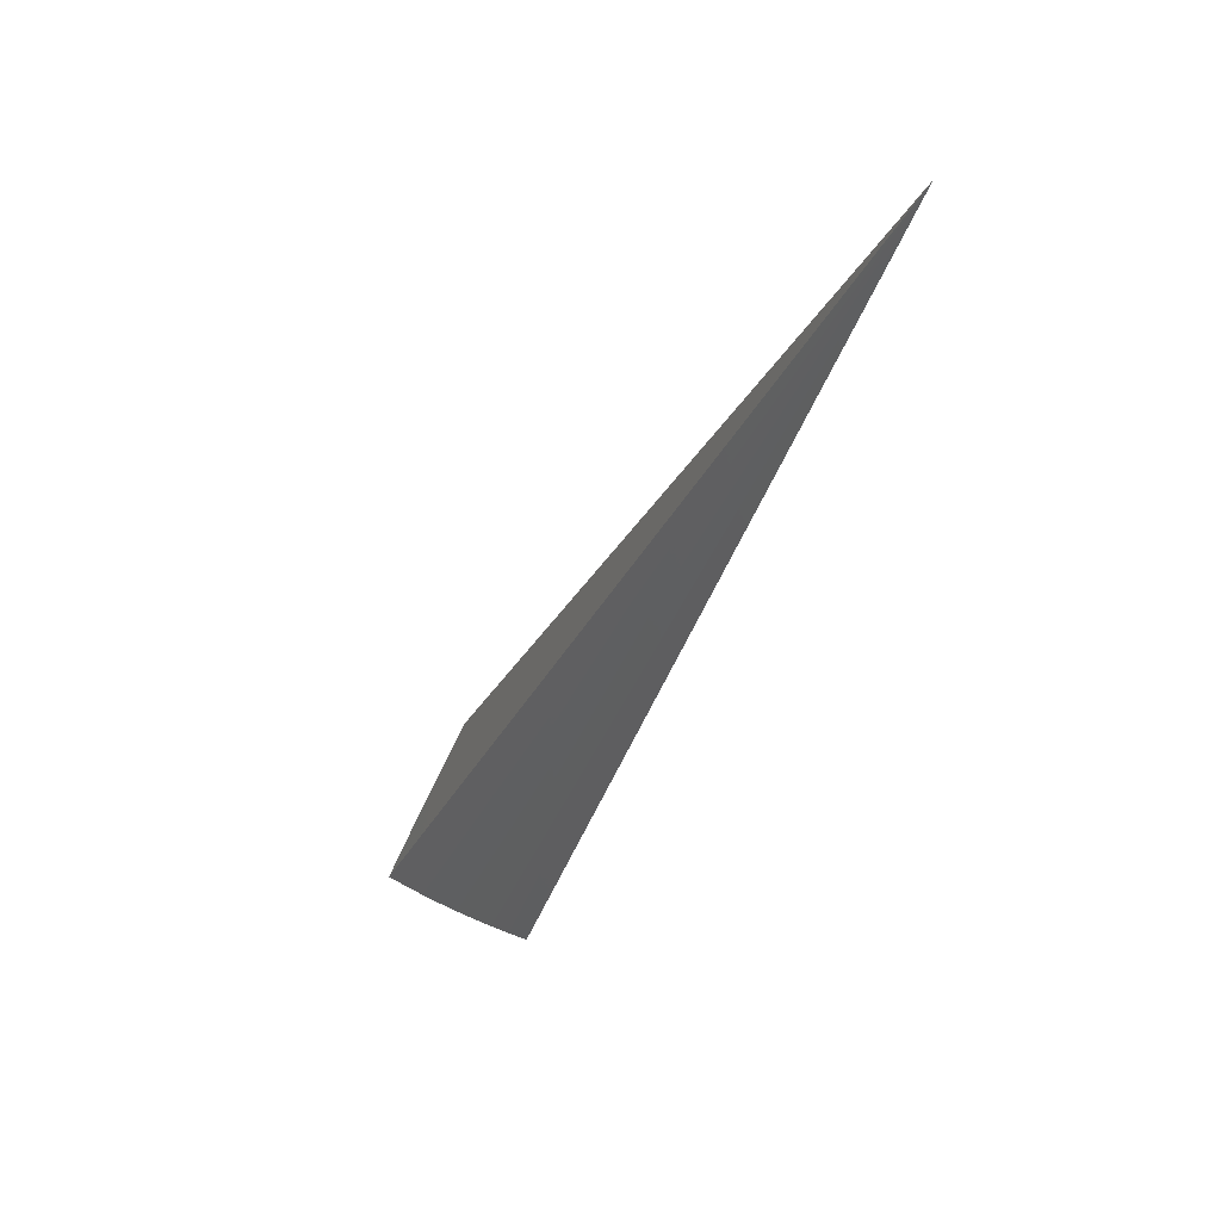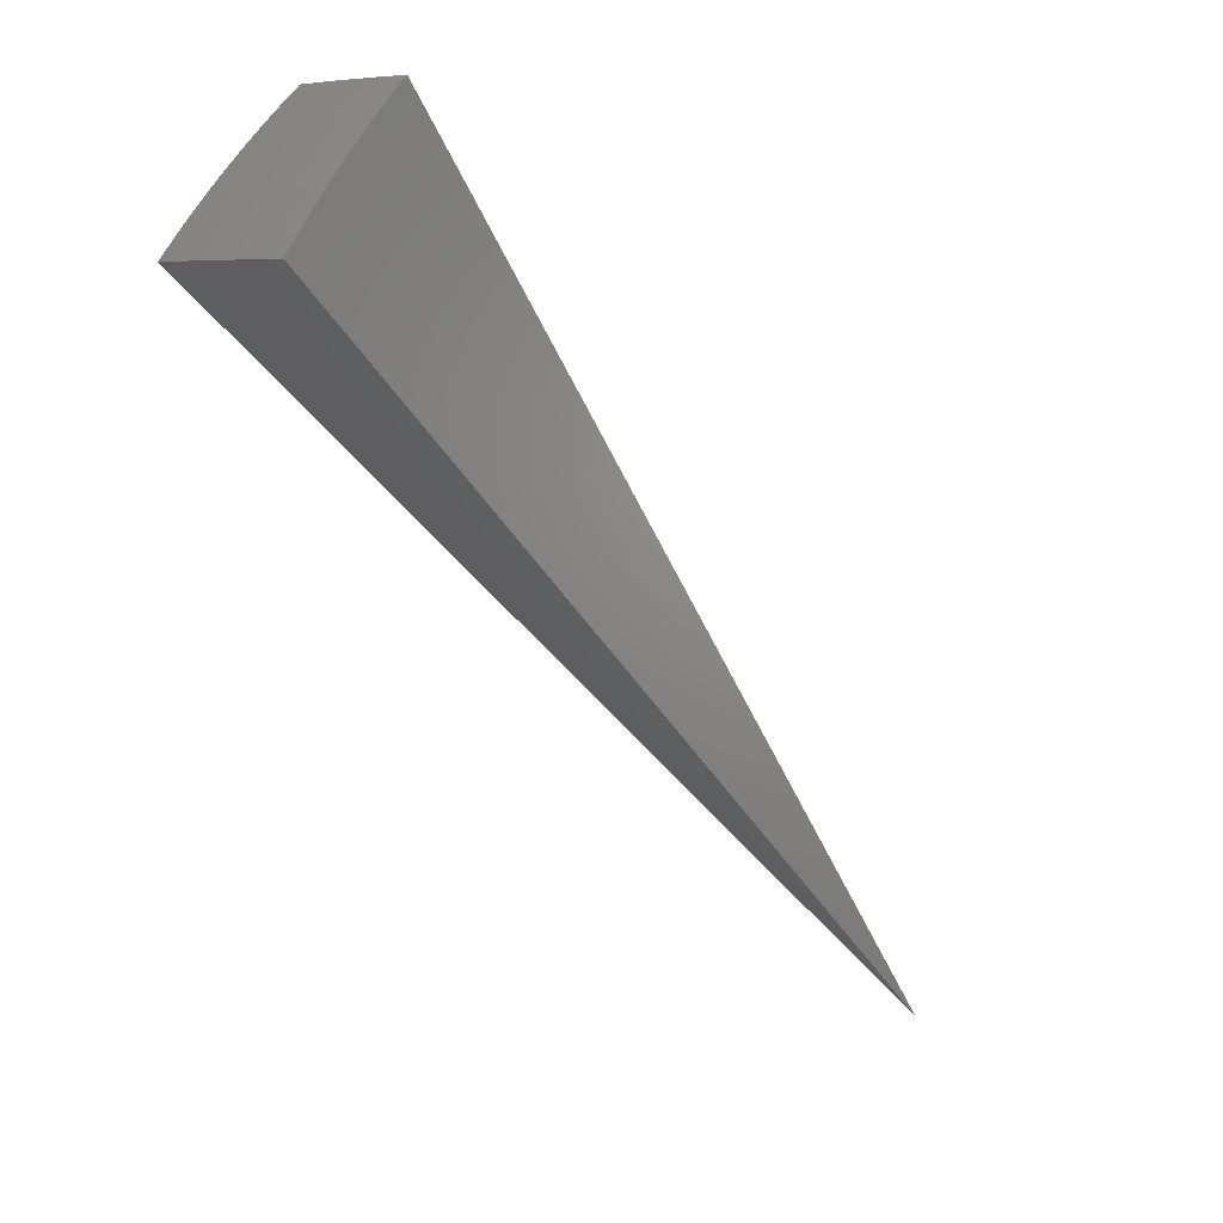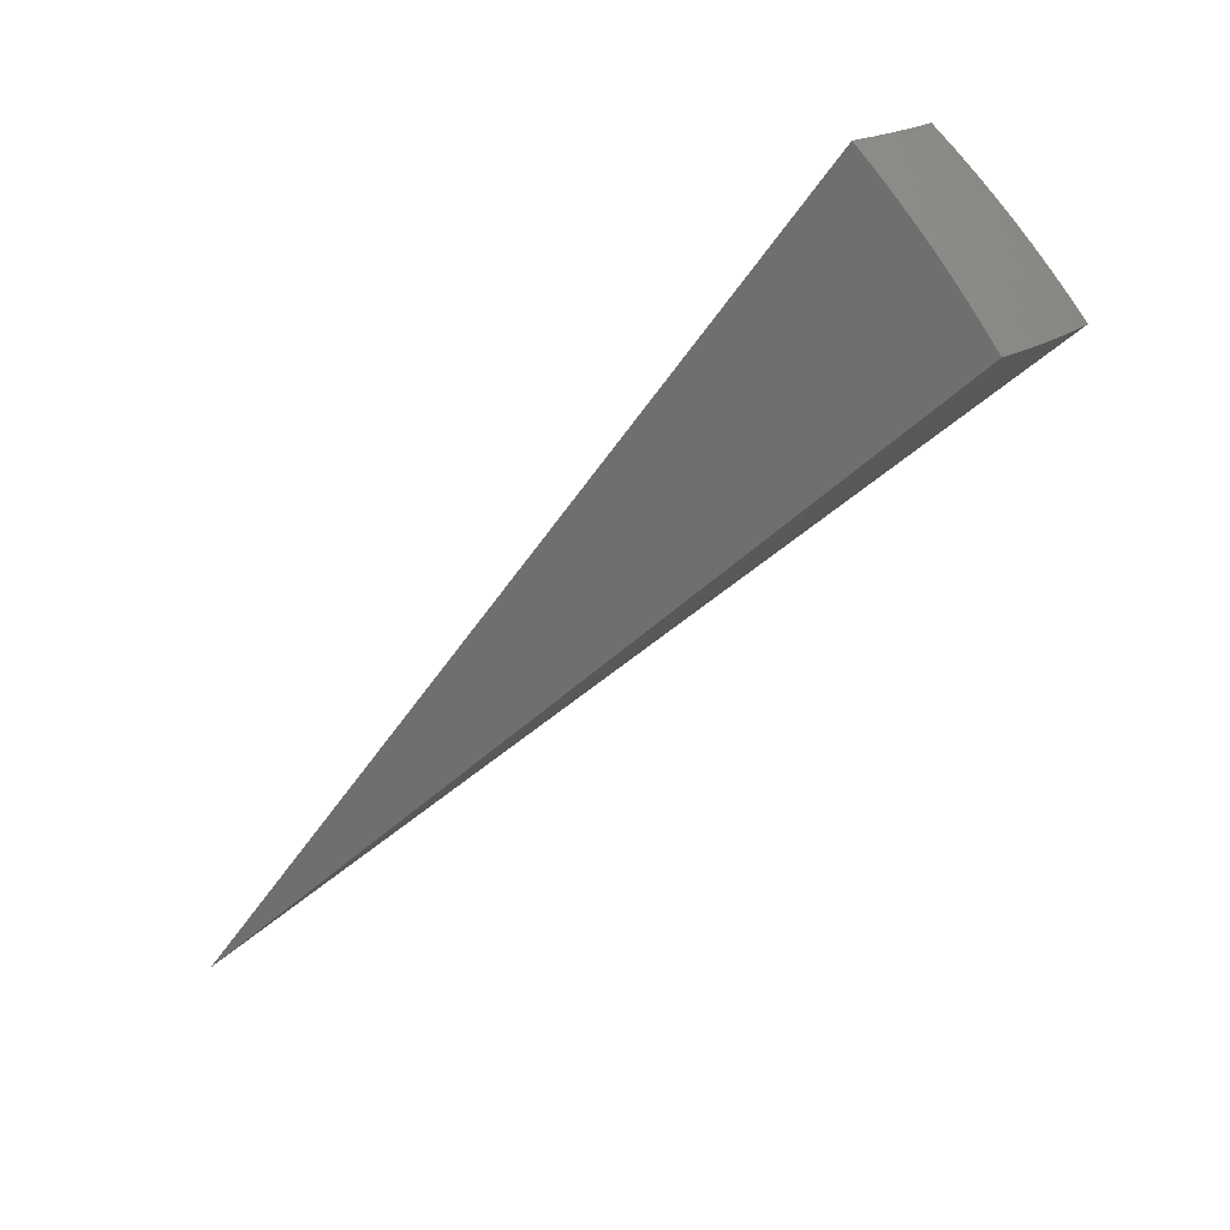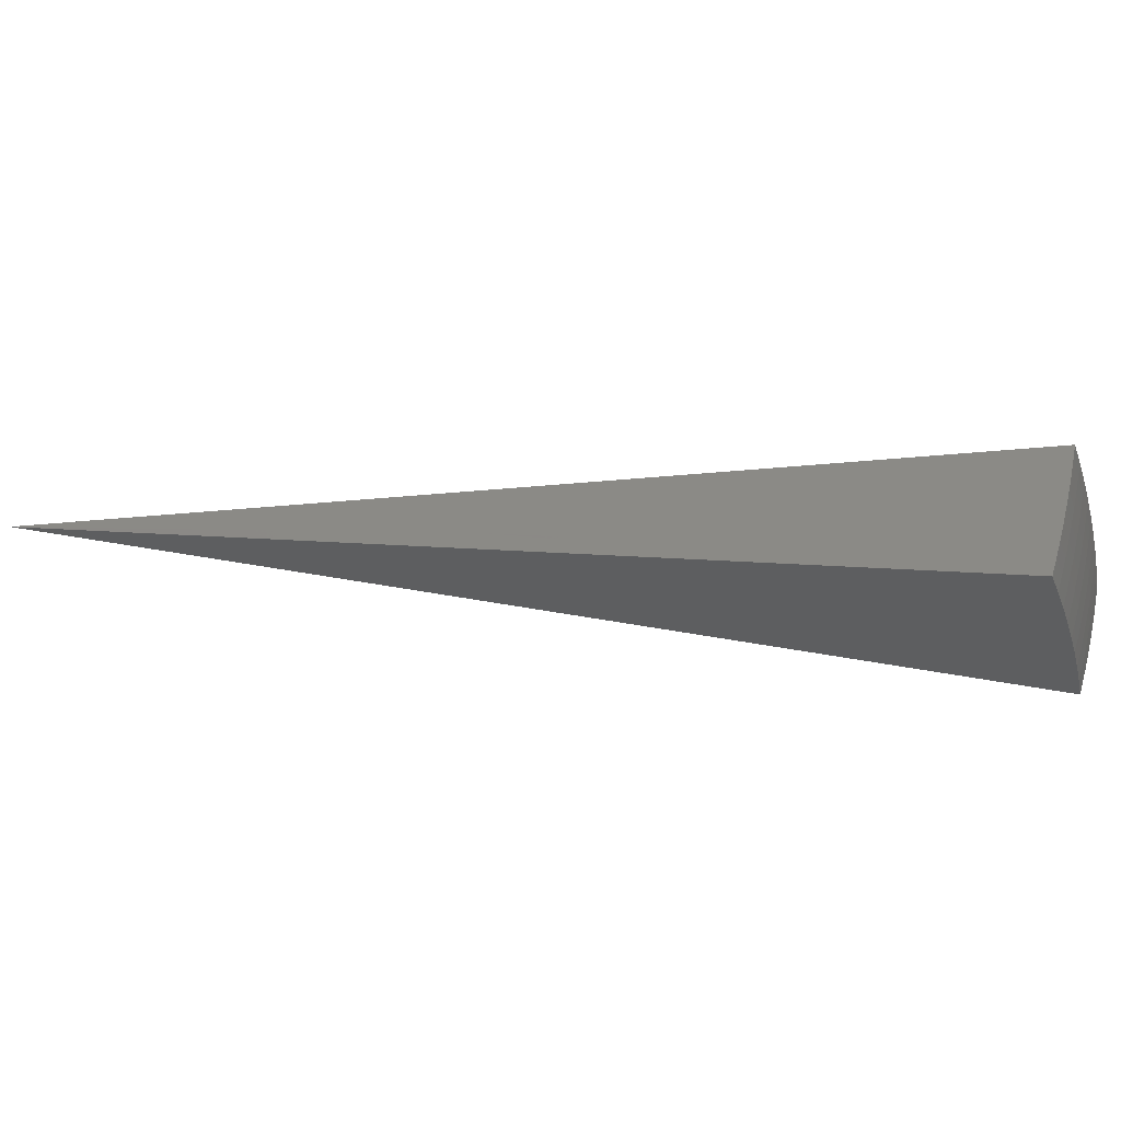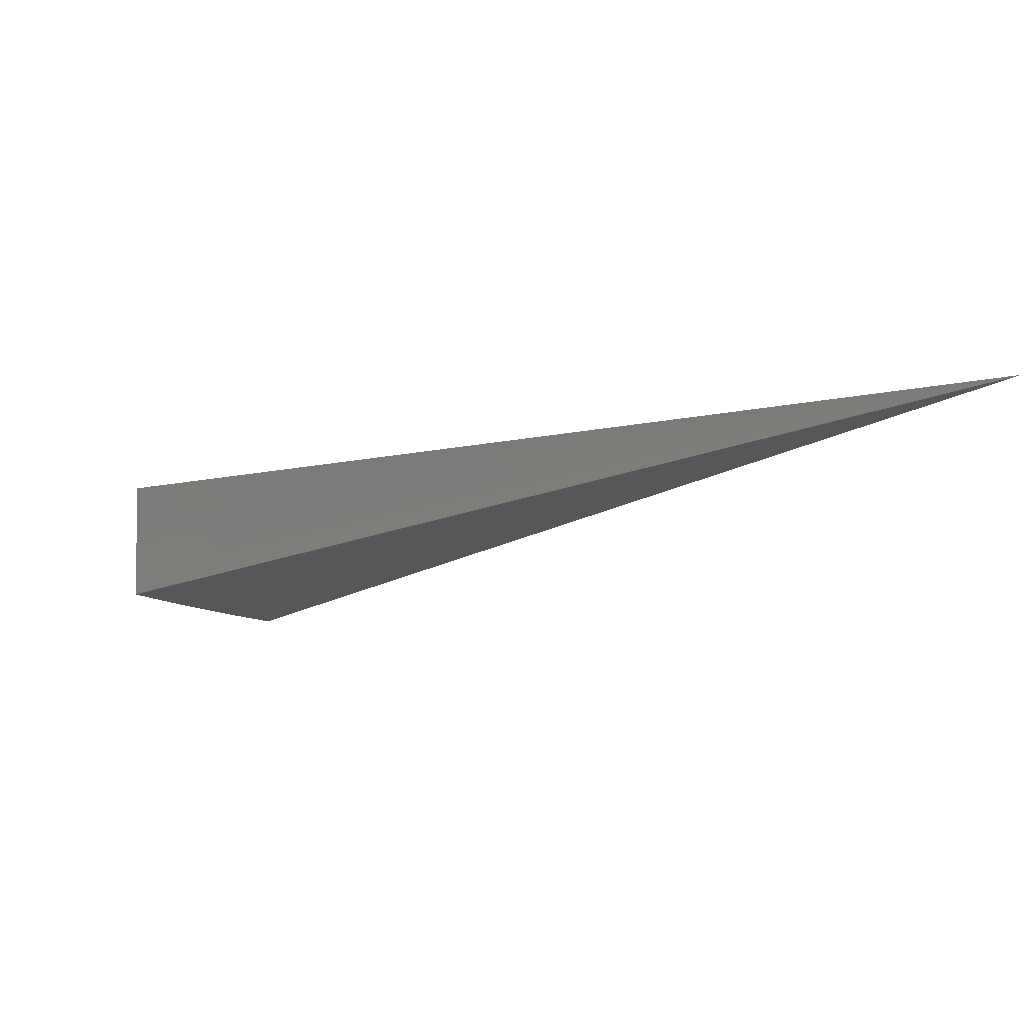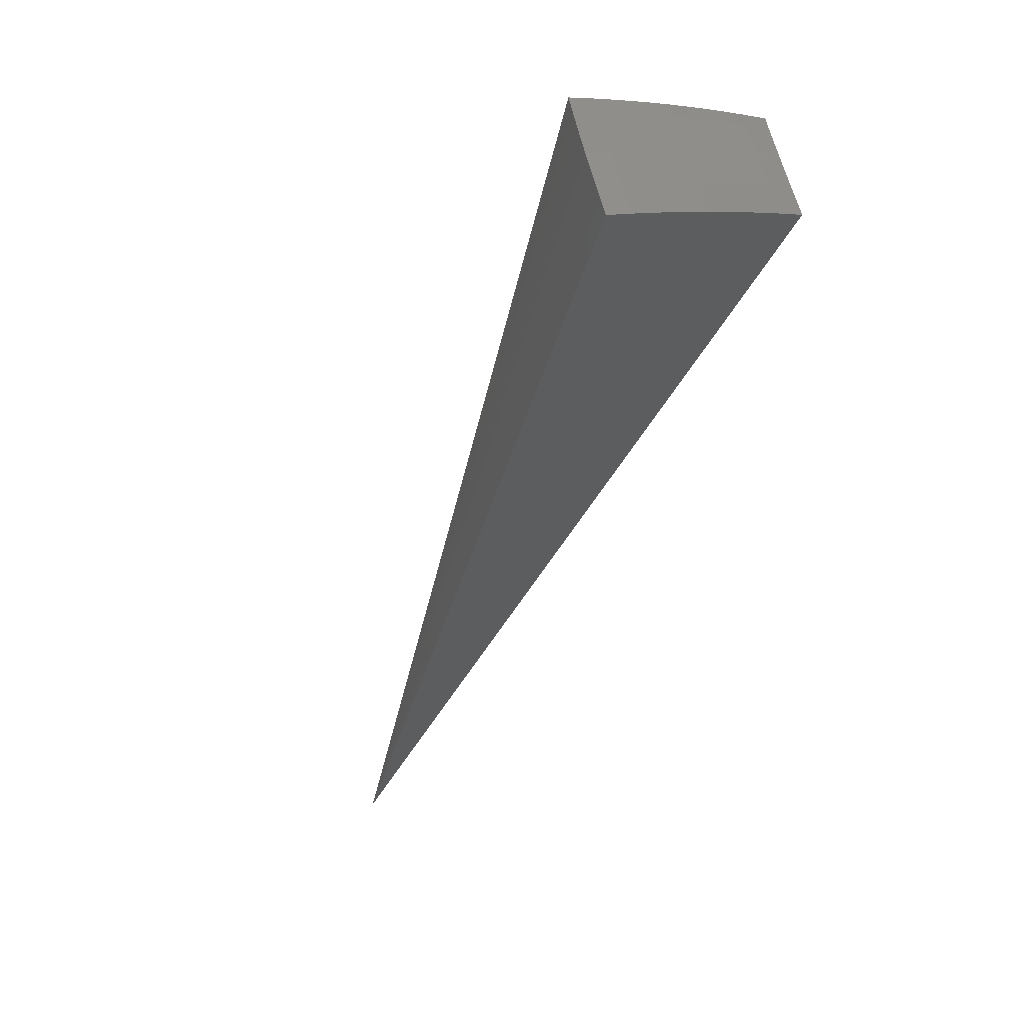
<metadata>
{"format":"stl","ext":"stl","renderer":"f3d","projection":"perspective","resolution":1024,"background":"white","views":[{"elev":-76.6,"azim":89.5,"up":"+Z"},{"elev":5.0,"azim":-20.9,"up":"+Z"},{"elev":17.4,"azim":-121.3,"up":"+Z"},{"elev":-56.9,"azim":-123.6,"up":"+Y"},{"elev":13.2,"azim":88.3,"up":"+Y"},{"elev":-58.6,"azim":-60.4,"up":"+Y"}]}
</metadata>
<code>
# stl→obj: 84 verts, 164 faces
v -6.803 -2.476 8.628
v 7.939e-15 0 0
v -6.973 -2.538 8.462
v -7.139 -2.598 8.293
v -7.302 -2.658 8.119
v -7.461 -2.716 7.941
v -7.617 -2.772 7.761
v -7.769 -2.828 7.576
v -7.916 -2.881 7.388
v -8.06 -2.934 7.197
v -6.417 -3.705 8.451
v -6.262 -3.615 8.617
v -6.491 -3.558 8.461
v -6.416 -3.34 8.62
v -6.57 -3.415 8.461
v -6.647 -3.272 8.461
v -6.806 -3.35 8.29
v -6.88 -3.202 8.29
v -7.038 -3.275 8.115
v -7.111 -3.122 8.115
v -7.267 -3.191 7.937
v -7.337 -3.034 7.937
v -7.491 -3.098 7.754
v -7.559 -2.936 7.754
v -7.711 -2.995 7.567
v -6.558 -3.058 8.623
v -6.719 -3.127 8.461
v -6.951 -3.052 8.29
v -7.179 -2.969 8.115
v -7.403 -2.876 7.937
v -6.788 -2.981 8.461
v -6.687 -2.77 8.626
v -6.854 -2.834 8.461
v -6.916 -2.686 8.461
v -7.082 -2.751 8.29
v -7.244 -2.814 8.115
v -7.859 -3.053 7.377
v -7.993 -3.108 7.196
v -7.788 -3.22 7.377
v -7.922 -3.281 7.194
v -7.714 -3.387 7.377
v -7.846 -3.452 7.193
v -7.635 -3.553 7.377
v -7.767 -3.622 7.191
v -7.553 -3.718 7.377
v -7.685 -3.789 7.19
v -7.466 -3.881 7.377
v -7.598 -3.955 7.188
v -7.376 -4.043 7.377
v -7.508 -4.119 7.186
v -7.283 -4.205 7.375
v -7.415 -4.281 7.184
v -7.147 -4.126 7.563
v -7.237 -3.967 7.567
v -7.326 -3.808 7.567
v -7.411 -3.648 7.567
v -7.492 -3.486 7.567
v -7.569 -3.323 7.567
v -7.642 -3.16 7.567
v -7.008 -4.046 7.748
v -7.094 -3.889 7.754
v -7.182 -3.733 7.754
v -7.265 -3.576 7.754
v -7.344 -3.417 7.754
v -7.42 -3.258 7.754
v -6.865 -3.964 7.929
v -6.948 -3.809 7.937
v -7.034 -3.656 7.937
v -7.115 -3.502 7.937
v -7.193 -3.347 7.937
v -6.719 -3.879 8.107
v -6.799 -3.727 8.115
v -6.883 -3.578 8.115
v -6.962 -3.427 8.115
v -6.57 -3.793 8.281
v -6.646 -3.643 8.29
v -6.728 -3.497 8.29
v -7.018 -2.902 8.29
v -3.344 -1.385 4.314
v -3.281 -1.53 4.314
v -3.211 -1.671 4.314
v -3.804 -1.98 3.599
v -3.887 -1.812 3.599
v -3.962 -1.641 3.599
f 1 2 3
f 3 2 4
f 4 2 5
f 5 2 6
f 6 2 7
f 7 2 8
f 8 2 9
f 9 2 10
f 11 12 13
f 13 12 14
f 13 14 15
f 15 14 16
f 15 16 17
f 17 16 18
f 17 18 19
f 19 18 20
f 19 20 21
f 21 20 22
f 21 22 23
f 23 22 24
f 23 24 25
f 25 24 8
f 25 8 9
f 14 26 16
f 16 26 27
f 16 27 18
f 18 27 28
f 18 28 20
f 20 28 29
f 20 29 22
f 22 29 30
f 22 30 24
f 24 30 7
f 24 7 8
f 27 26 31
f 31 26 32
f 31 32 33
f 33 32 34
f 33 34 35
f 35 34 4
f 35 4 5
f 32 1 34
f 34 1 3
f 34 3 4
f 35 5 36
f 36 5 6
f 36 6 30
f 30 6 7
f 25 9 37
f 37 9 10
f 37 10 38
f 37 38 39
f 39 38 40
f 39 40 41
f 41 40 42
f 41 42 43
f 43 42 44
f 43 44 45
f 45 44 46
f 45 46 47
f 47 46 48
f 47 48 49
f 49 48 50
f 49 50 51
f 51 50 52
f 51 53 49
f 49 53 54
f 49 54 47
f 47 54 55
f 47 55 45
f 45 55 56
f 45 56 43
f 43 56 57
f 43 57 41
f 41 57 58
f 41 58 39
f 39 58 59
f 39 59 37
f 37 59 25
f 53 60 54
f 54 60 61
f 54 61 55
f 55 61 62
f 55 62 56
f 56 62 63
f 56 63 57
f 57 63 64
f 57 64 58
f 58 64 65
f 58 65 59
f 59 65 23
f 59 23 25
f 60 66 61
f 61 66 67
f 61 67 62
f 62 67 68
f 62 68 63
f 63 68 69
f 63 69 64
f 64 69 70
f 64 70 65
f 65 70 21
f 65 21 23
f 66 71 67
f 67 71 72
f 67 72 68
f 68 72 73
f 68 73 69
f 69 73 74
f 69 74 70
f 70 74 19
f 70 19 21
f 71 75 72
f 72 75 76
f 72 76 73
f 73 76 77
f 73 77 74
f 74 77 17
f 74 17 19
f 75 11 76
f 76 11 13
f 76 13 77
f 77 13 15
f 77 15 17
f 33 78 31
f 31 78 28
f 31 28 27
f 28 78 29
f 29 78 36
f 29 36 30
f 36 78 35
f 35 78 33
f 12 11 2
f 2 11 75
f 2 75 71
f 71 66 2
f 2 66 60
f 2 60 53
f 53 51 2
f 2 51 52
f 2 1 79
f 79 1 32
f 79 32 26
f 79 26 80
f 80 26 14
f 80 14 81
f 81 14 12
f 81 12 2
f 81 2 80
f 2 79 80
f 2 52 82
f 82 52 50
f 82 50 48
f 48 46 82
f 82 46 83
f 82 83 2
f 46 44 83
f 83 44 42
f 83 42 84
f 84 42 40
f 84 40 38
f 38 10 84
f 84 10 2
f 84 2 83

</code>
